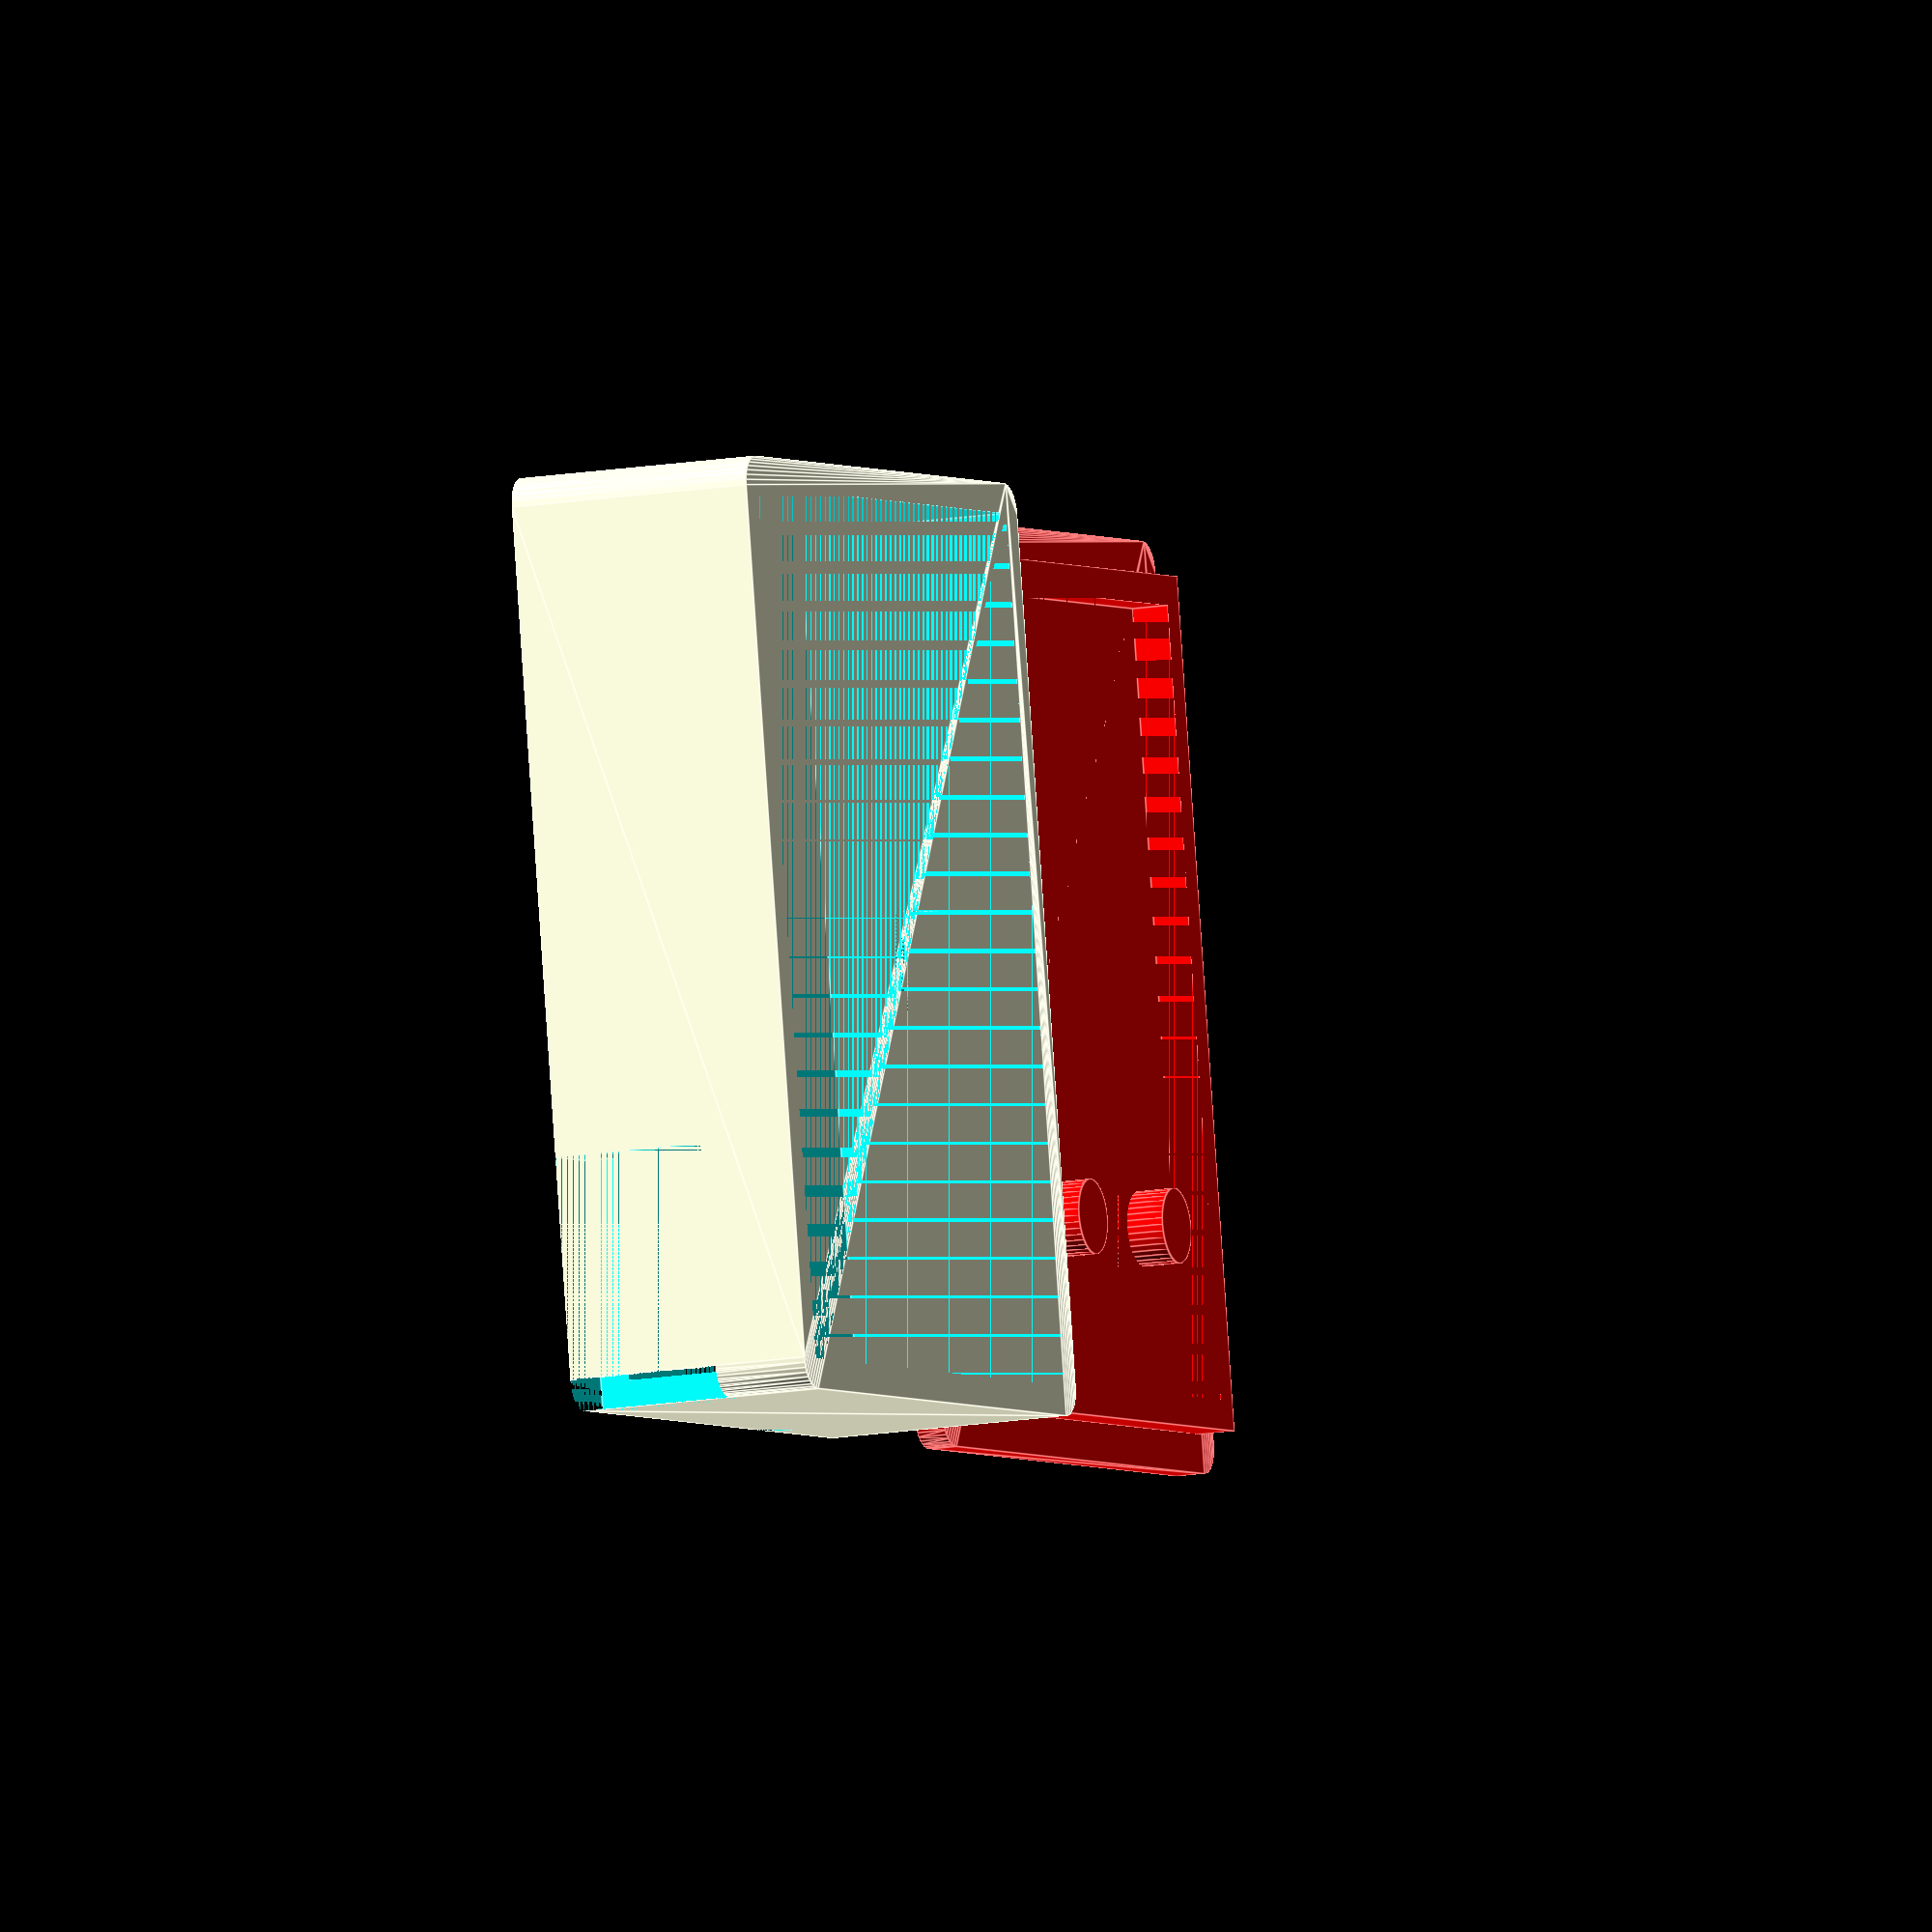
<openscad>
t = 1.2;
tolerance = 0.98;

hull_x = 34.2*1.01;
hull_y = 25.6*1.01;
hull_z = 10.0;

$fn=36;

cableHole = true;
sensorHole = true;

module usb()
{
    translate([-t, hull_y/2 + t-8, 0]) cube([3, 12 ,6+t]);
}

module reset()
{
    translate([-t, hull_y-2, 0]) cube([10, 2+t, 5+t]);
}

module cable()
{
    translate([(hull_x-4)/2, -t, (hull_z-2)/2]) cube([4, t, 2]);

}

module hull()
{    
    difference()
    {
        minkowski()
        {
            cube([hull_x, hull_y, hull_z-1]);
            cylinder(r=t, h=1);
        }
    
        translate([0, 0, t]) cube([hull_x, hull_y, hull_z-t]);
        
        usb();
        reset();
        
        if (cableHole)
        {
            cable();
        }
    }
}

module hole()
{
    translate([13, hull_y / 2, 0]) cylinder(h = t, r2 = 2.5, r1 = 5);
}

module holder()
{
    translate([8, hull_y / 2 - 4.35, 0]) cylinder(h = 3 + t, r = 1.5);
    translate([8, hull_y / 2 + 4.35, 0]) cylinder(h = 3 + t, r = 1.5);    
}

module border()
{
    height = 1.5;
    
    difference()
    {
        cube([hull_x*tolerance, hull_y*tolerance, height]);
        translate([t, t, 0]) cube([hull_x*tolerance-2*t, hull_y*tolerance-2*t, height]);
    }
}

module cover()
{
    difference()
    {
        minkowski()
        {
            cube([hull_x, hull_y, t-1]);
            cylinder(r=t, h=1);
        }
        
        if (sensorHole)
        {
            hole();
        }
    }
    
    translate([(1-tolerance)/2*hull_x,(1-tolerance)/2*hull_y, t]) border();
    
    if (sensorHole)
    {
        holder();
    }
}

translate([0, 0, 0]) hull();
translate([0, -hull_y-10, 0]) color("red", 1.0) cover();
//translate([0, hull_y, hull_z+1]) rotate([180, 0, 0]) color("red", 1.0) cover();
</openscad>
<views>
elev=13.4 azim=260.0 roll=292.6 proj=o view=edges
</views>
